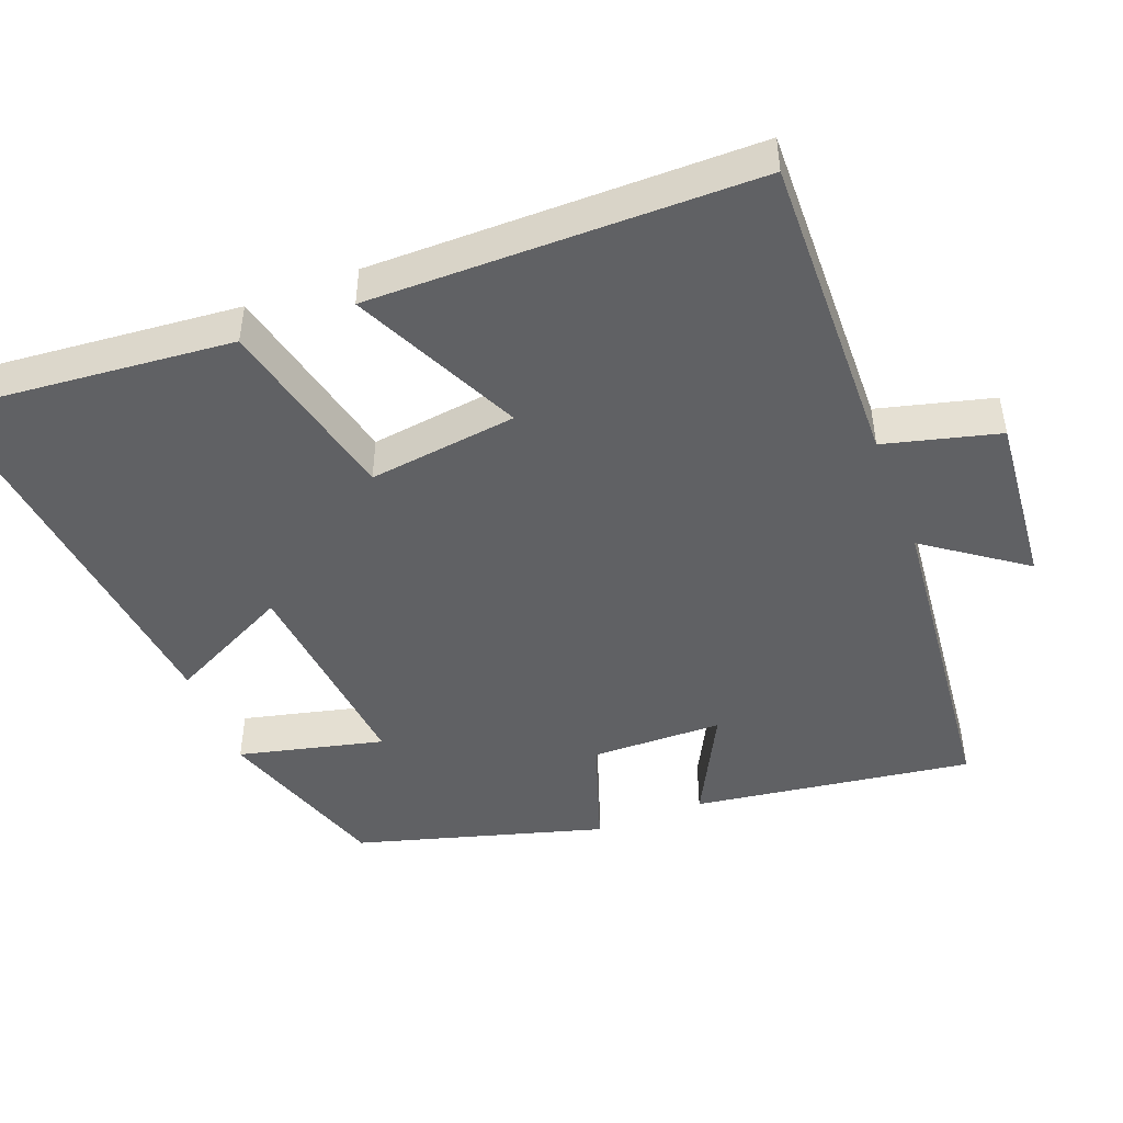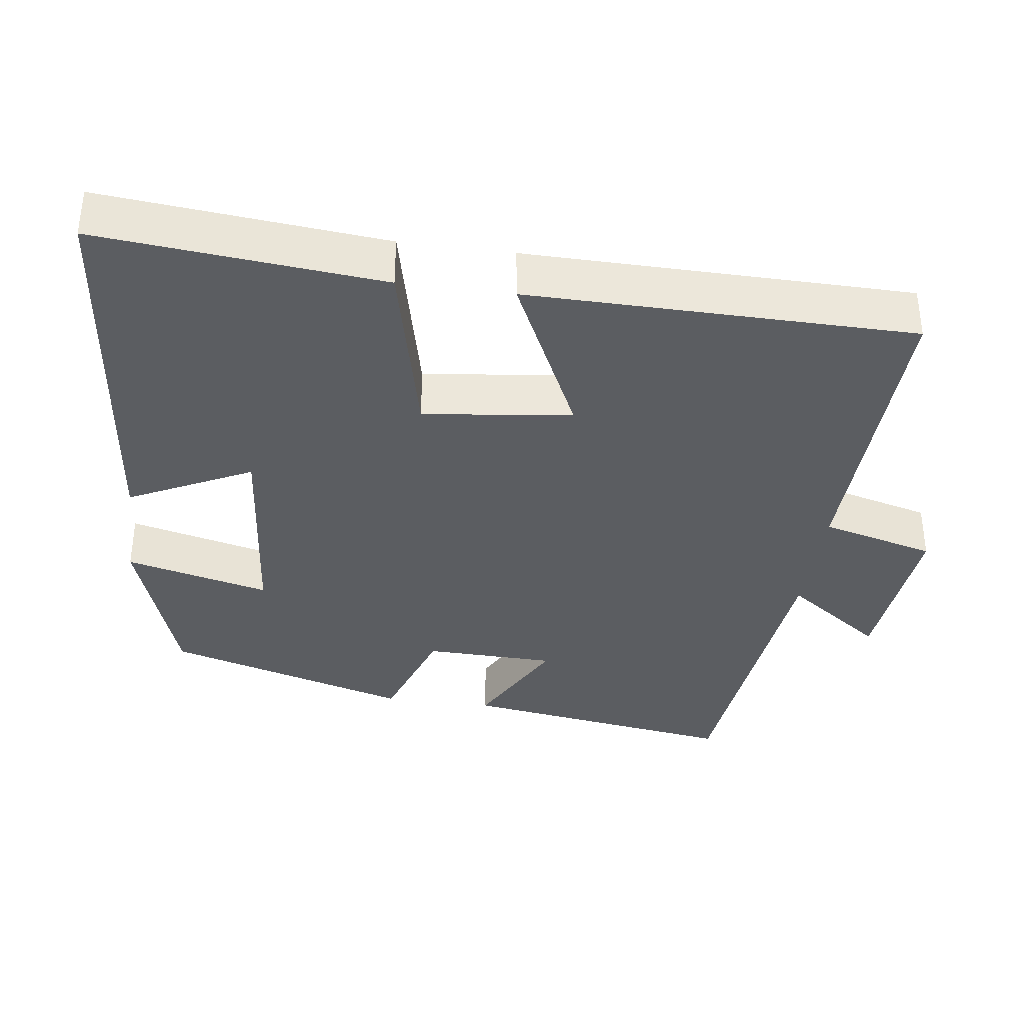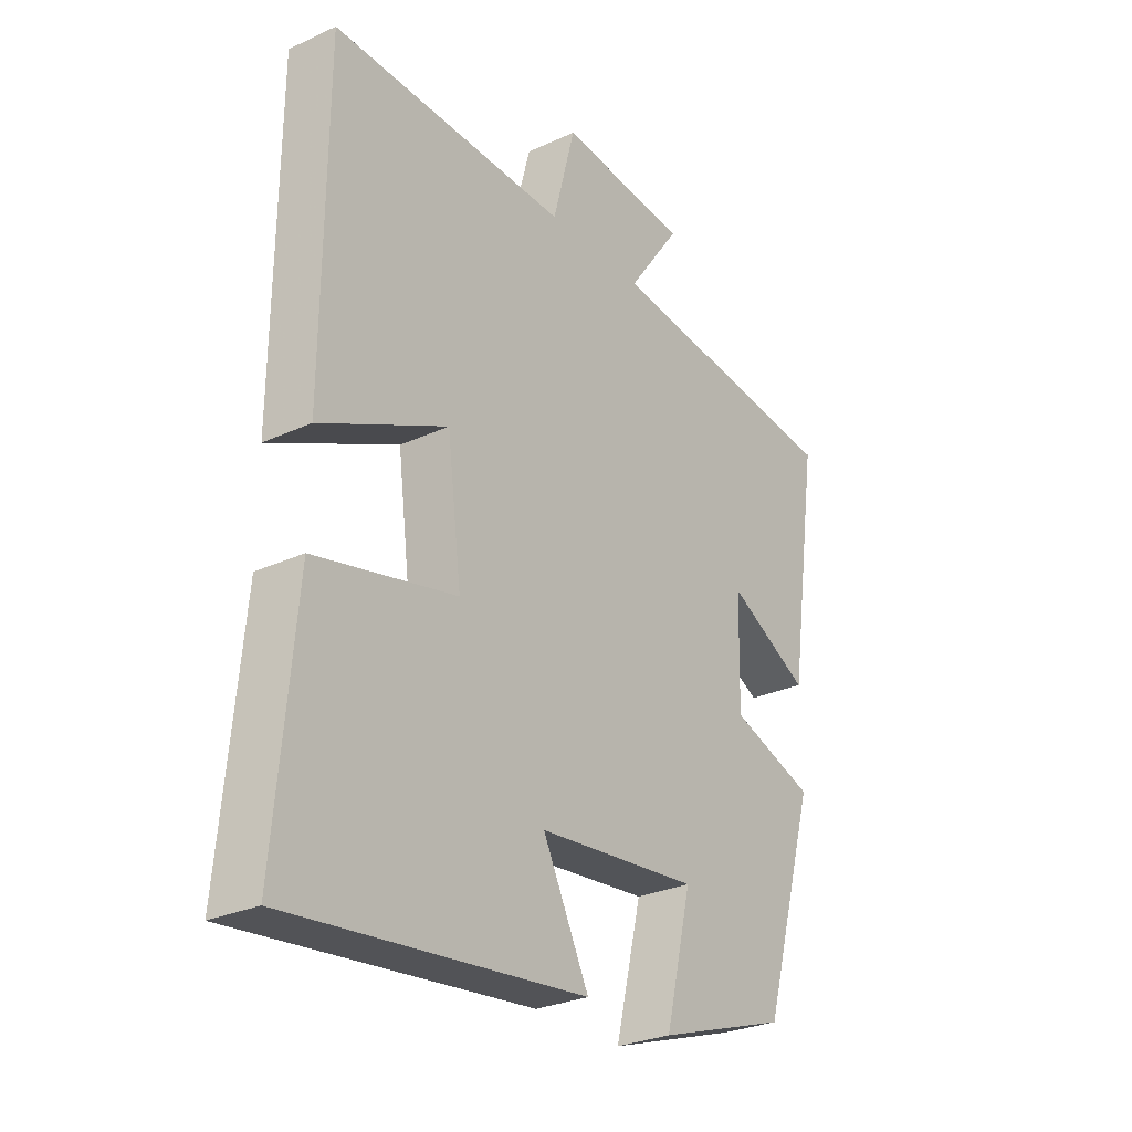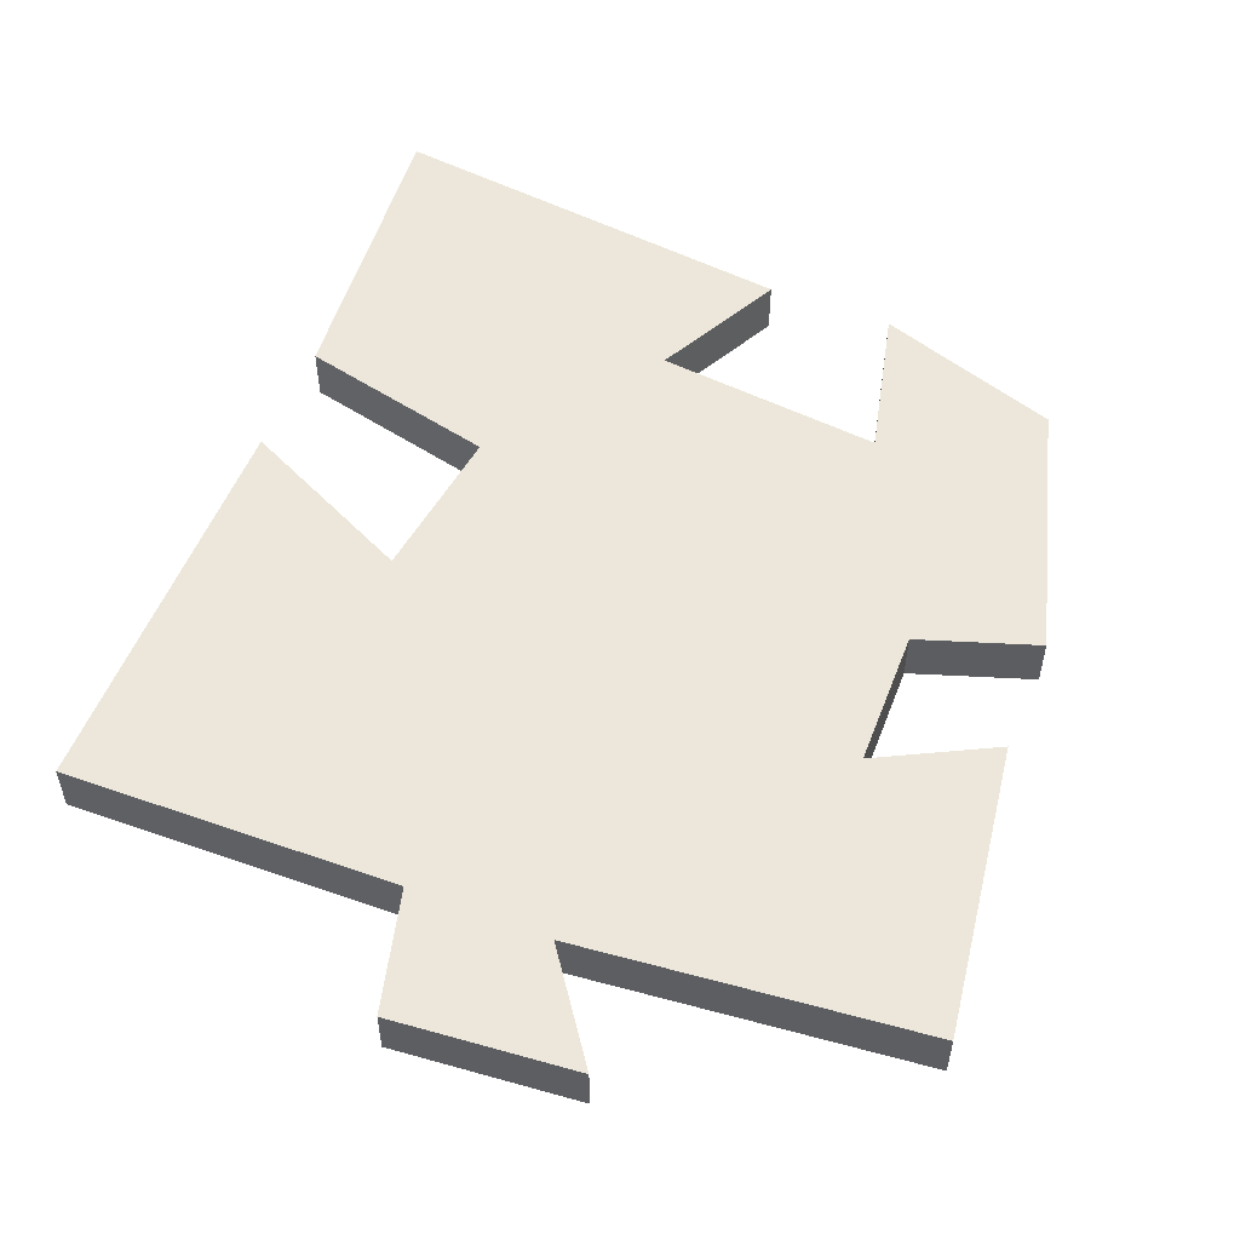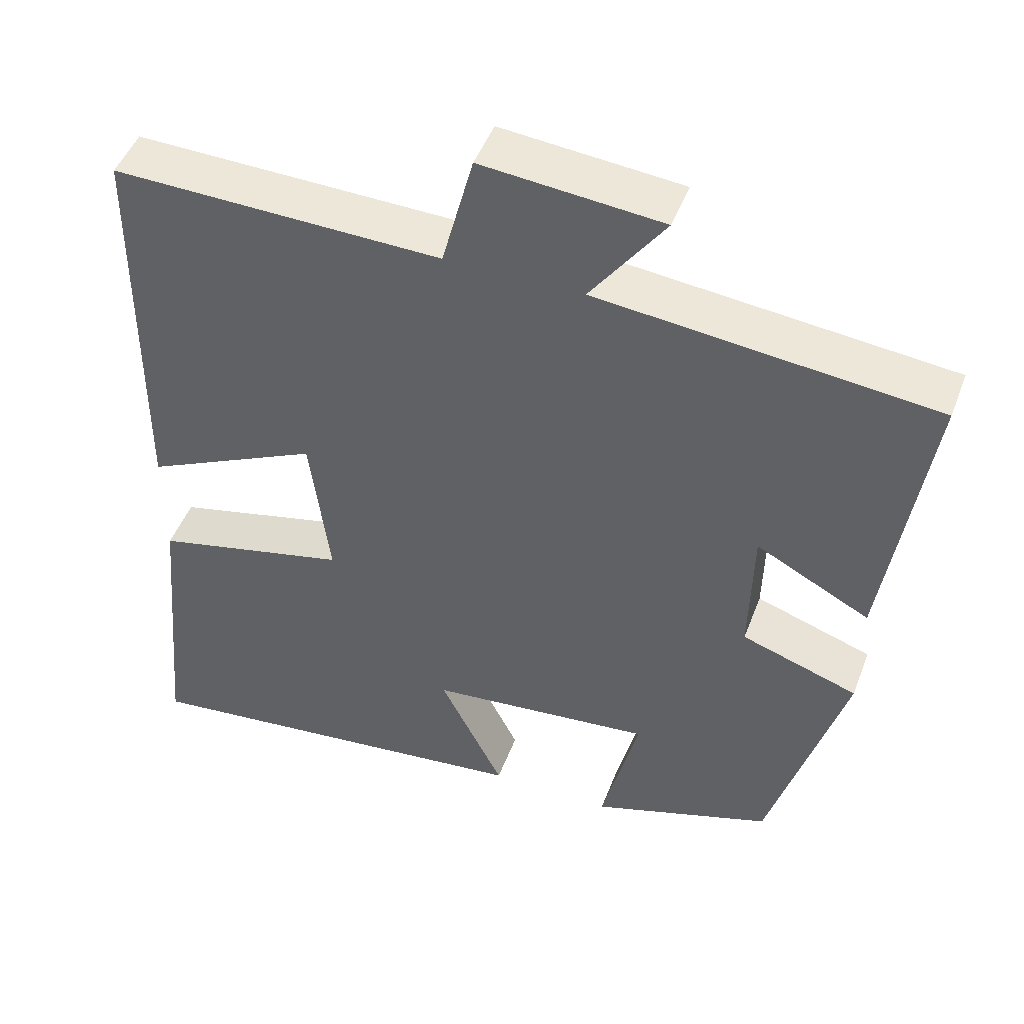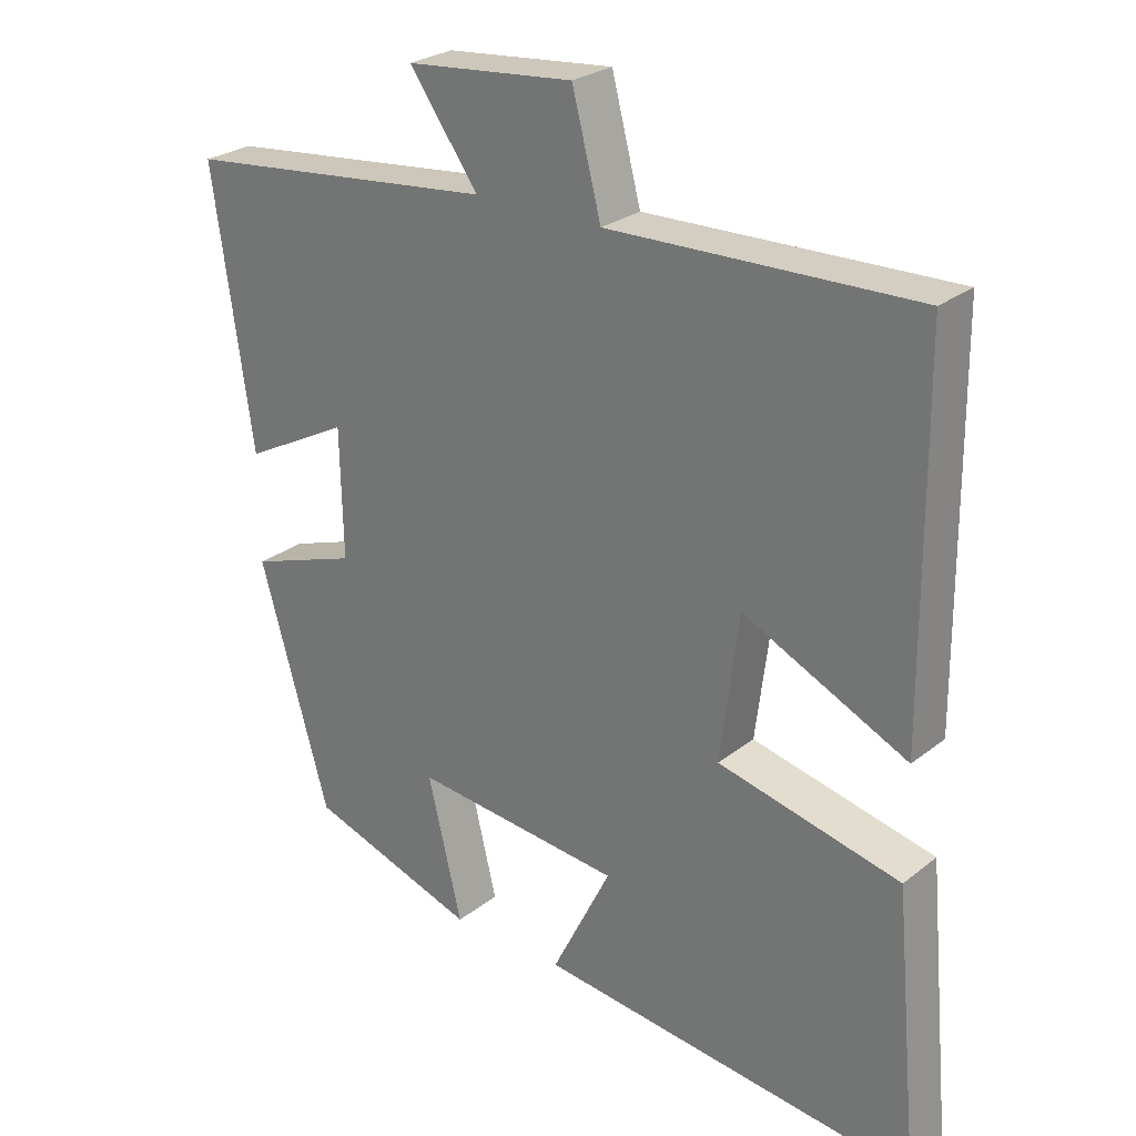
<metadata>
{"format":"obj","ext":"obj","renderer":"f3d","projection":"perspective","resolution":1024,"background":"white","views":[{"elev":-46.9,"azim":-68.8,"up":"+Y"},{"elev":-36.0,"azim":-97.9,"up":"+Y"},{"elev":-28.1,"azim":-55.0,"up":"+Z"},{"elev":53.7,"azim":22.0,"up":"+Y"},{"elev":47.6,"azim":20.3,"up":"+Z"},{"elev":26.2,"azim":-140.7,"up":"+Z"}]}
</metadata>
<code>
v -0.496 0.07 0.511
v -0.065 0.07 0.5
v -0.024 0.07 0.657
v 0.212 0.07 0.635
v 0.115 0.07 0.5
v 0.556 0.07 0.454
v 0.5 0.07 0.072
v 0.351 0.07 0.15
v 0.347 0.07 -0.03
v 0.5 0.07 -0.082
v 0.402 0.07 -0.42
v 0.164 0.07 -0.5
v 0.212 0.07 -0.302
v -0.082 0.07 -0.332
v 0.002 0.07 -0.5
v -0.536 0.07 -0.561
v -0.5 0.07 -0.171
v -0.243 0.07 -0.111
v -0.269 0.07 0.093
v -0.5 0.07 -0.017
v -0.496 0 0.511
v -0.065 0 0.5
v -0.024 0 0.657
v 0.212 0 0.635
v 0.115 0 0.5
v 0.556 0 0.454
v 0.5 0 0.072
v 0.351 0 0.15
v 0.347 0 -0.03
v 0.5 0 -0.082
v 0.402 0 -0.42
v 0.164 0 -0.5
v 0.212 0 -0.302
v -0.082 0 -0.332
v 0.002 0 -0.5
v -0.536 0 -0.561
v -0.5 0 -0.171
v -0.243 0 -0.111
v -0.269 0 0.093
v -0.5 0 -0.017
f 19 20 1 2
f 18 19 2
f 16 17 18
f 15 16 18
f 14 15 18
f 13 14 18 2
f 11 12 13
f 10 11 13
f 9 10 13
f 13 2 3
f 9 13 3
f 8 9 3
f 5 6 7 8
f 5 8 3
f 3 4 5
f 22 21 40 39
f 22 39 38
f 38 37 36
f 38 36 35
f 38 35 34
f 22 38 34 33
f 33 32 31
f 33 31 30
f 33 30 29
f 23 22 33
f 23 33 29
f 23 29 28
f 28 27 26 25
f 23 28 25
f 25 24 23
f 1 21 22 2
f 2 22 23 3
f 3 23 24 4
f 4 24 25 5
f 5 25 26 6
f 6 26 27 7
f 7 27 28 8
f 8 28 29 9
f 9 29 30 10
f 10 30 31 11
f 11 31 32 12
f 12 32 33 13
f 13 33 34 14
f 14 34 35 15
f 15 35 36 16
f 16 36 37 17
f 17 37 38 18
f 18 38 39 19
f 19 39 40 20
f 20 40 21 1

</code>
